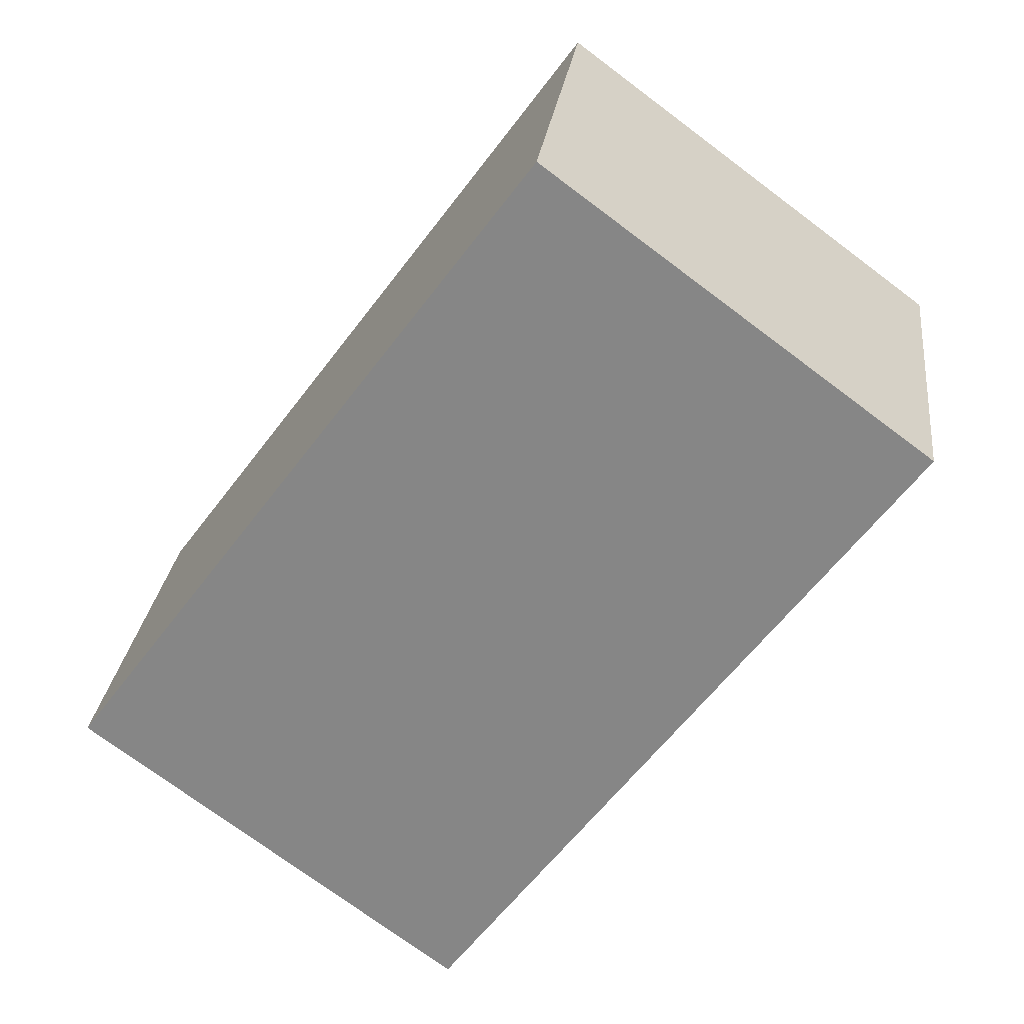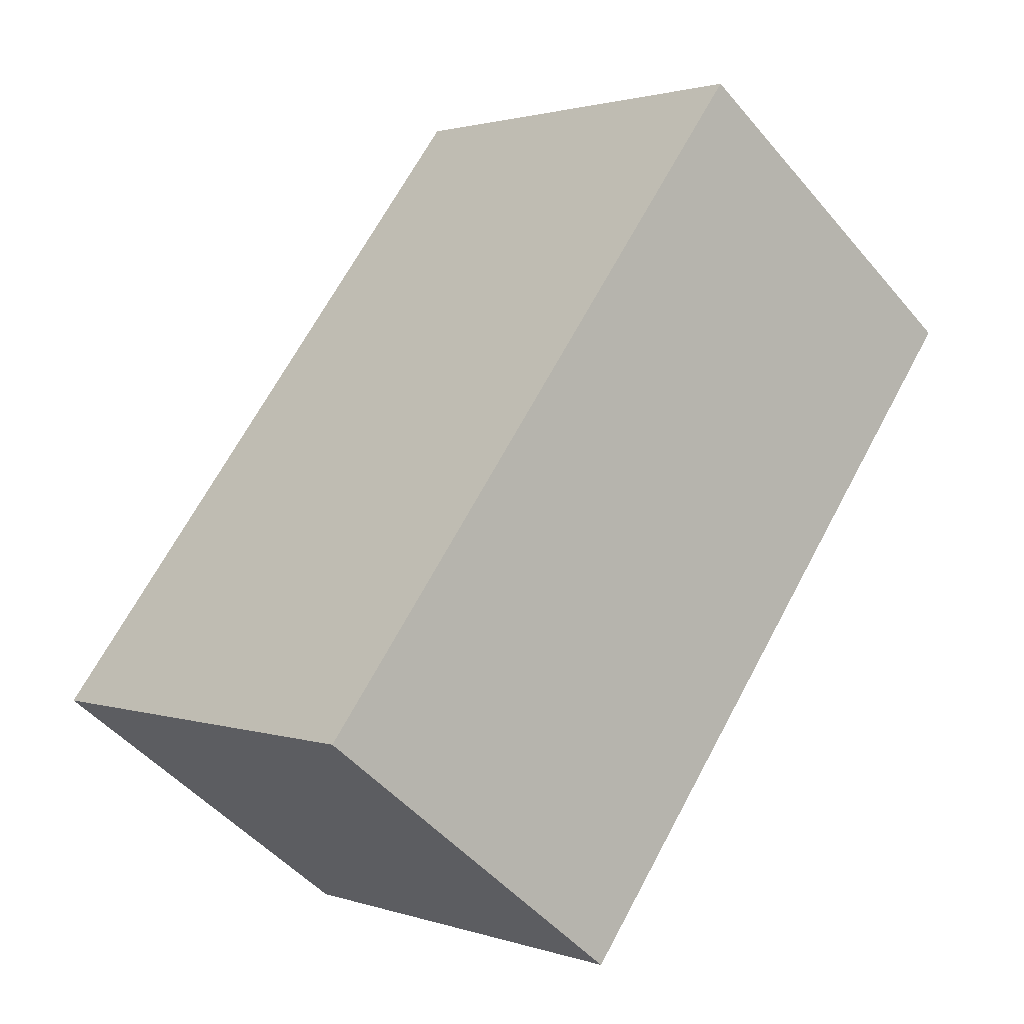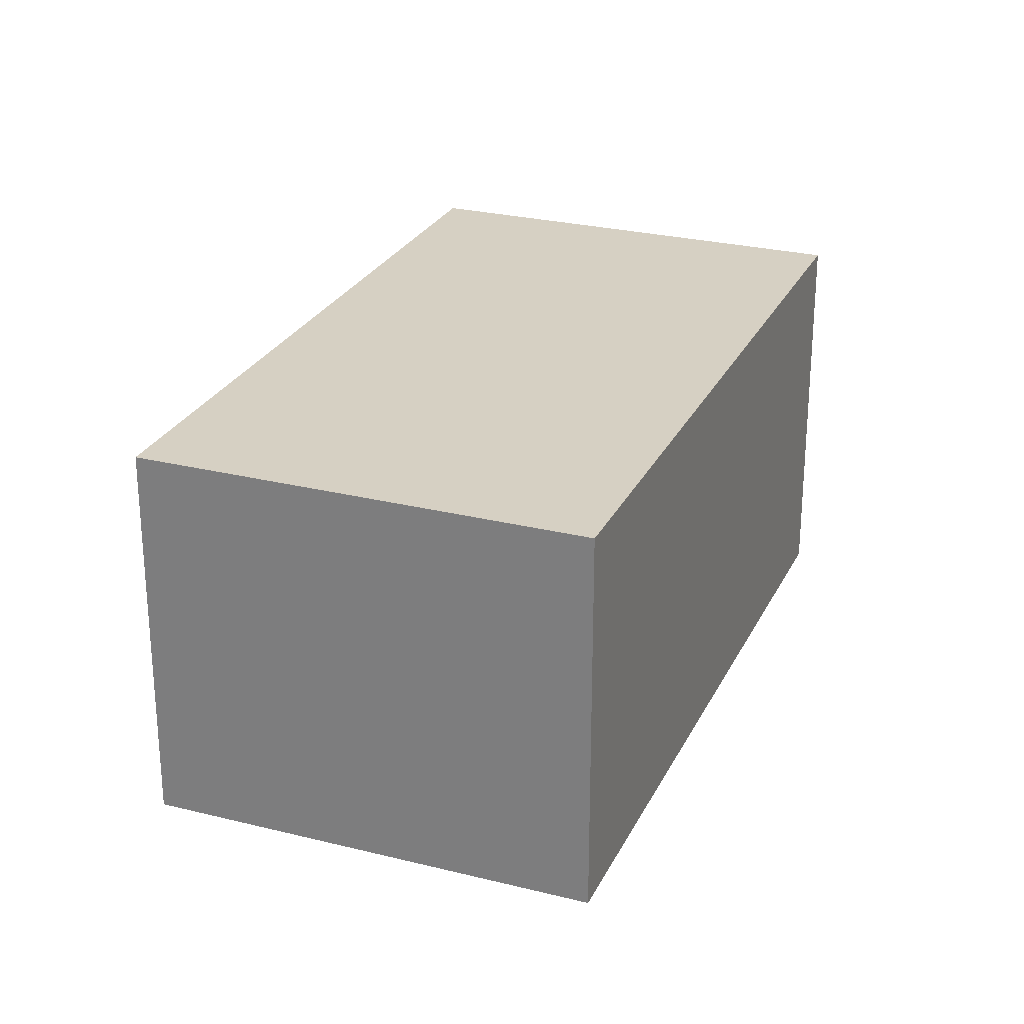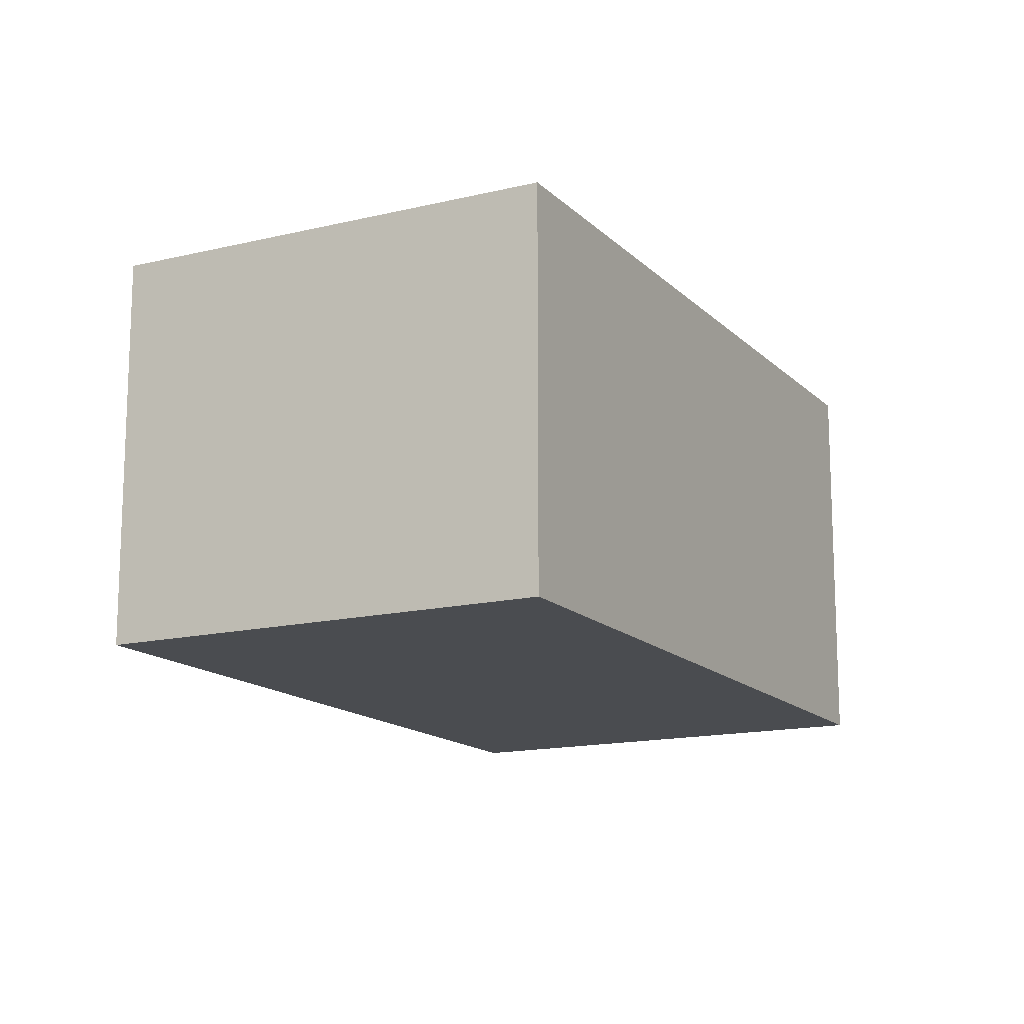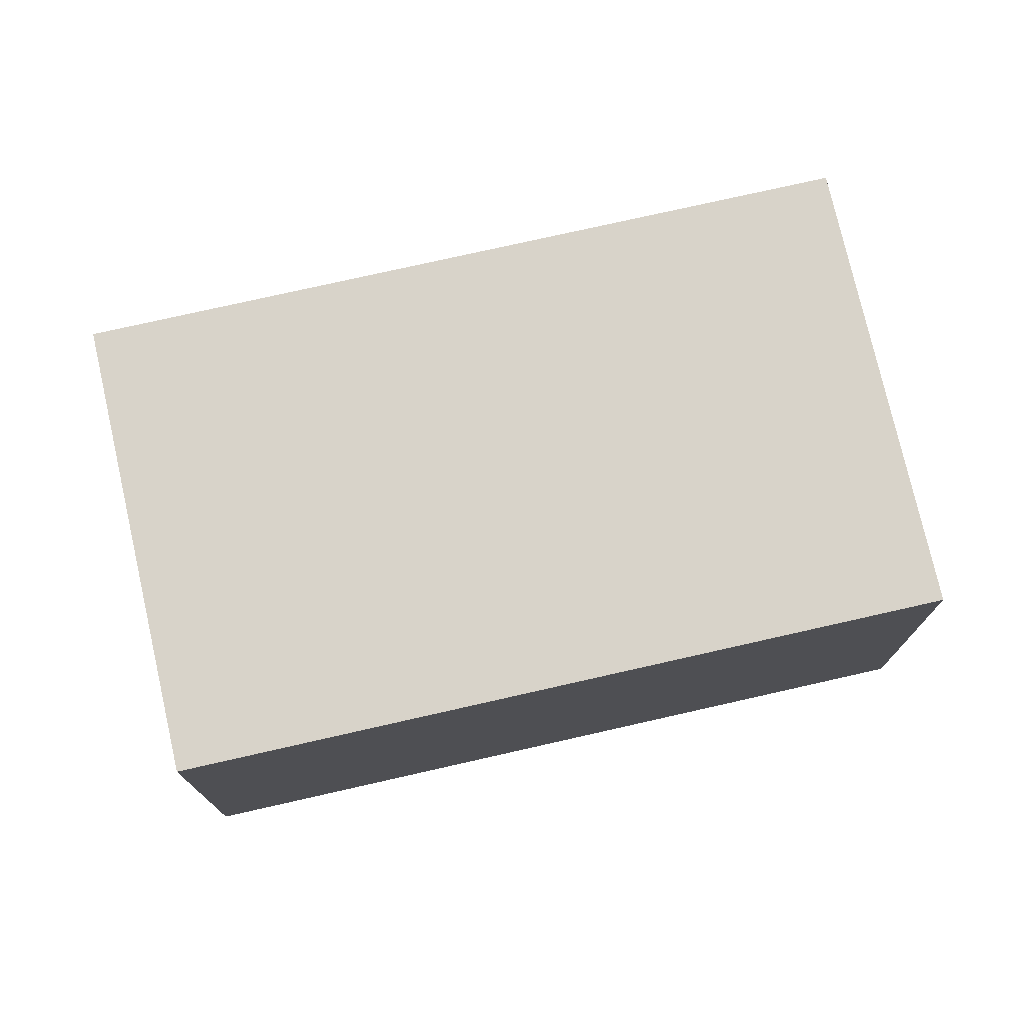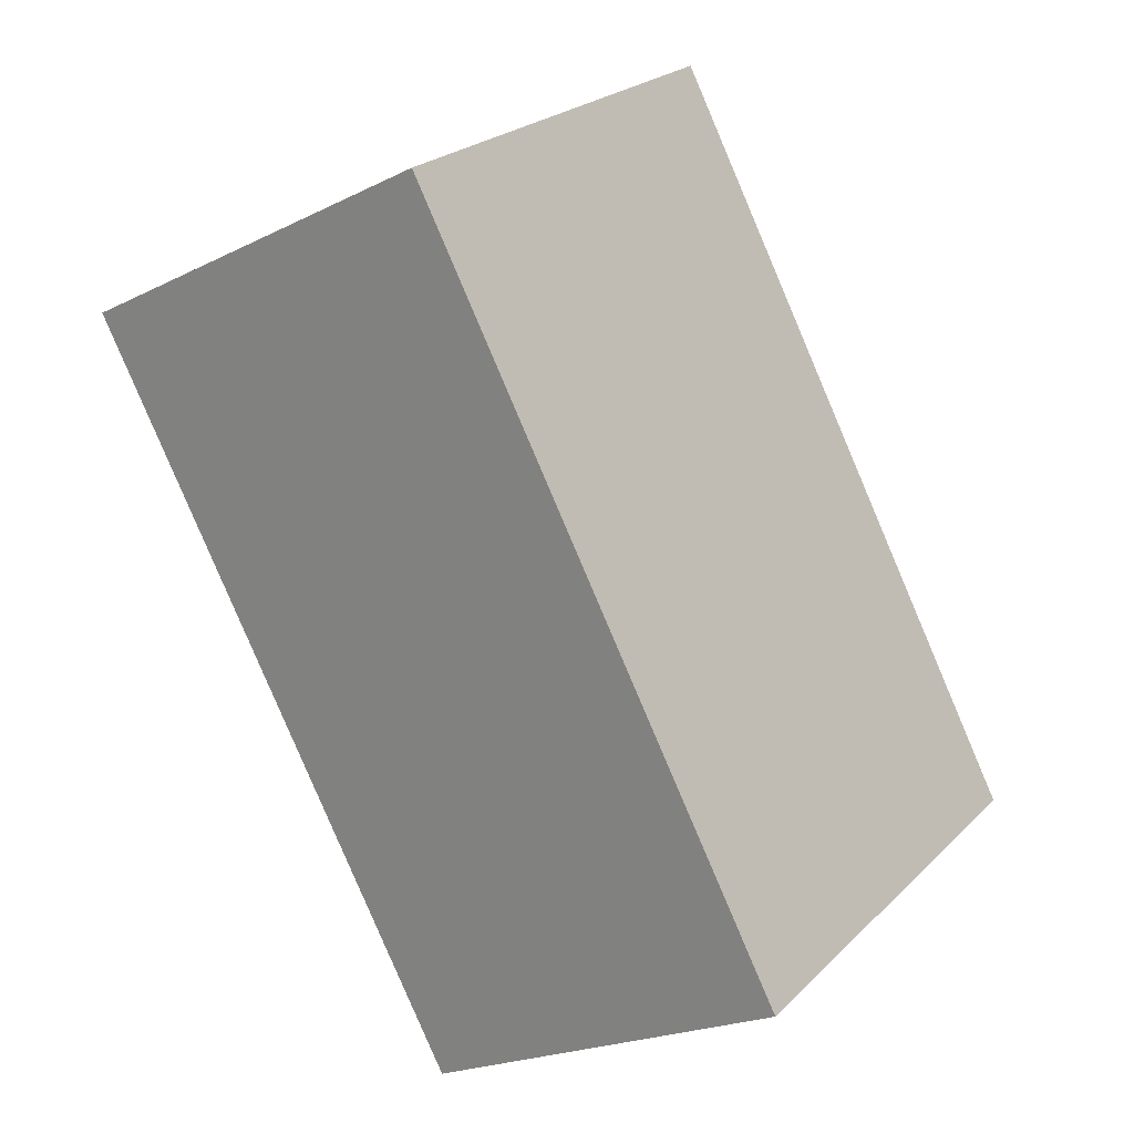
<metadata>
{"format":"obj","ext":"obj","renderer":"f3d","projection":"perspective","resolution":1024,"background":"white","views":[{"elev":26.7,"azim":6.8,"up":"+Z"},{"elev":-48.5,"azim":38.1,"up":"+Z"},{"elev":26.5,"azim":-122.1,"up":"+Y"},{"elev":-14.8,"azim":-115.8,"up":"+Y"},{"elev":76.0,"azim":113.7,"up":"+Y"},{"elev":-21.6,"azim":131.2,"up":"+Z"}]}
</metadata>
<code>
v  1.913 1.626 2.588
v  1.537 1.626 -1.136
v  0 1.626 9.956e-17
v  3.45 1.626 1.452
v  0 0 0
v  1.913 -1.585e-16 2.588
v  3.45 -8.891e-17 1.452
v  1.537 6.956e-17 -1.136
g defaultobject
f 1 2 3
f 2 1 4
f 5 1 3
f 1 5 6
f 6 4 1
f 4 6 7
f 7 2 4
f 2 7 8
f 8 3 2
f 3 8 5
f 8 6 5
f 6 8 7

</code>
